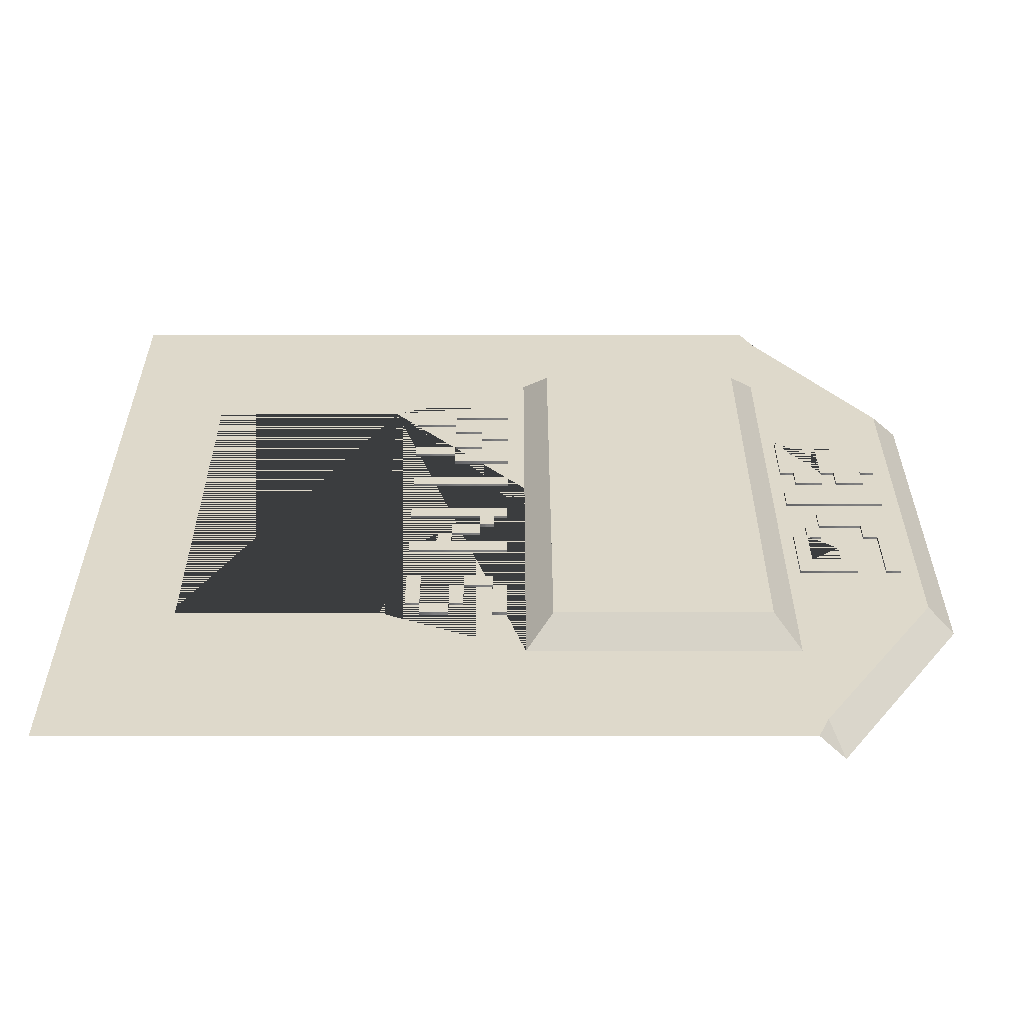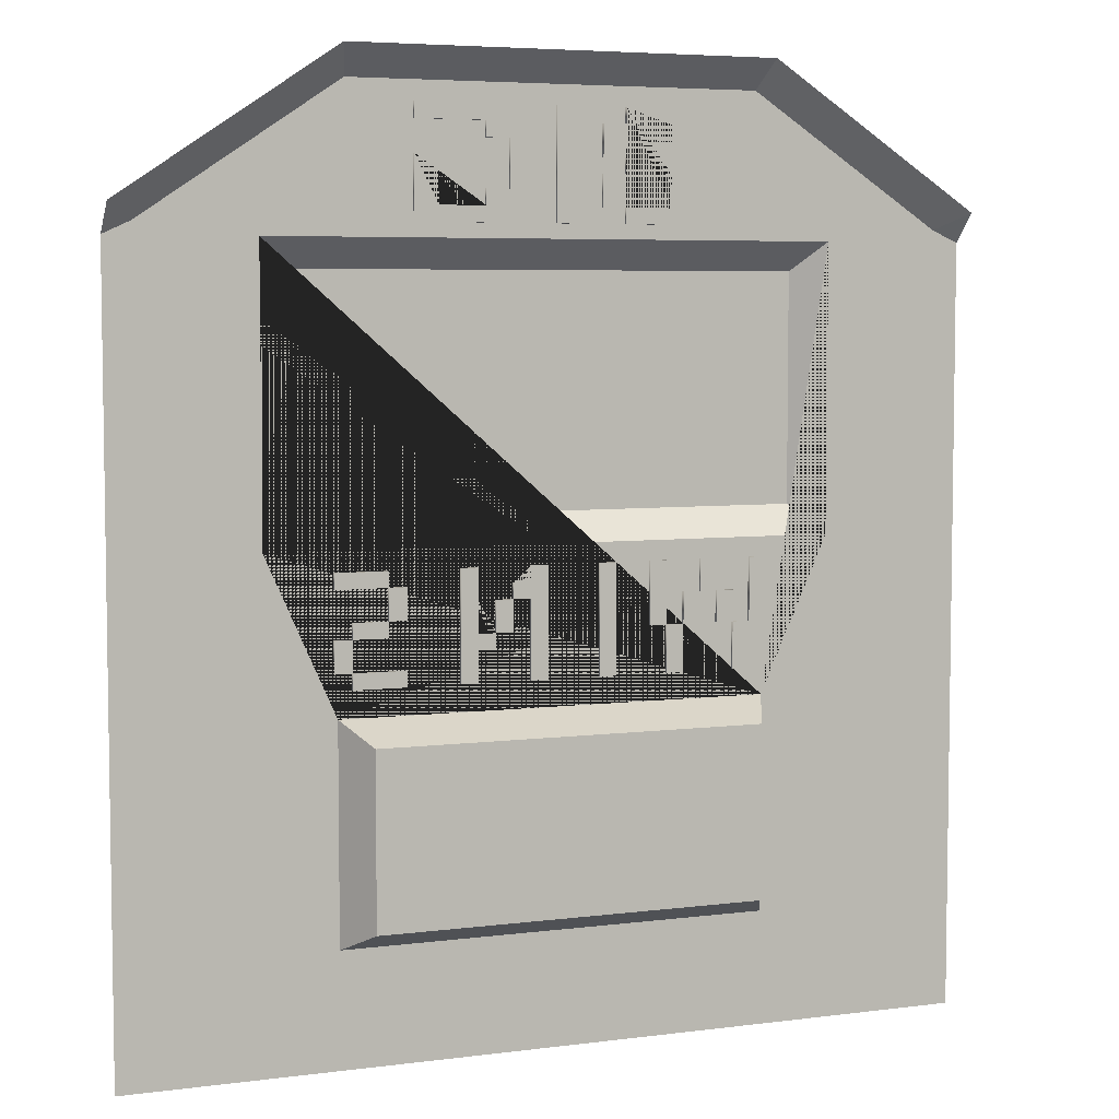
<metadata>
{"format":"obj","ext":"obj","renderer":"f3d","projection":"perspective","resolution":1024,"background":"white","views":[{"elev":31.7,"azim":90.0,"up":"+Z"},{"elev":5.5,"azim":158.1,"up":"+Y"}]}
</metadata>
<code>
o Cube
v -1.498 -1.642 0.002292
v -0.6786 -0.5612 -0.1543
v -0.8977 0.9579 0.1023
v 0.6831 -0.5612 -0.1543
v 1.502 -1.642 0.002292
v 0.9023 0.9579 0.1023
v -0.6786 -1.166 -0.1543
v -0.8977 0.1584 0.1023
v 0.9023 0.1584 0.1023
v 0.6831 -1.166 -0.1543
v 1.002 1.058 0.002292
v -0.9977 0.05843 0.002292
v -0.9977 1.058 0.002292
v 1.002 0.05843 0.002292
v -1.403 1.101 0.002292
v -1.498 1.158 -0.09771
v -1.498 1.058 0.002292
v 1.502 1.158 -0.09771
v 1.407 1.101 0.002292
v 1.502 1.058 0.002292
v 0.7522 1.658 -0.09771
v 0.7219 1.558 0.002292
v -0.7175 1.558 0.002292
v -0.7477 1.658 -0.09771
v 0.7588 -0.4855 0.002292
v -0.7543 -1.242 0.002292
v -0.7543 -0.4855 0.002292
v 0.7588 -1.242 0.002292
v -0.3077 0.9579 0.1023
v -0.2877 0.9579 0.1023
v -0.2877 0.1584 0.1023
v -0.3077 0.1584 0.1023
v 0.2923 0.9579 0.1023
v 0.3123 0.9579 0.1023
v 0.3123 0.1584 0.1023
v 0.2923 0.1584 0.1023
v 0.2477 1.162 0.01229
v 0.1659 1.162 0.01229
v 0.1659 1.217 0.01229
v 0.2477 1.217 0.01229
v 0.4932 1.108 0.01229
v 0.2477 1.108 0.01229
v 0.2477 1.162 0.01229
v 0.4113 1.162 0.01229
v 0.4113 1.272 0.01229
v 0.3295 1.272 0.01229
v 0.3295 1.326 0.01229
v 0.4932 1.326 0.01229
v 0.1659 1.217 0.01229
v 0.08407 1.217 0.01229
v 0.08407 1.381 0.01229
v 0.1659 1.381 0.01229
v 0.2477 1.381 0.01229
v 0.1659 1.381 0.01229
v 0.1659 1.435 0.01229
v 0.2477 1.435 0.01229
v 0.4932 1.435 0.01229
v 0.2477 1.435 0.01229
v 0.2477 1.49 0.01229
v 0.4932 1.49 0.01229
v 0.002251 1.108 0.01229
v -0.07957 1.108 0.01229
v -0.07957 1.49 0.01229
v 0.002251 1.49 0.01229
v -0.1614 1.162 0.01229
v -0.2432 1.162 0.01229
v -0.2432 1.272 0.01229
v -0.1614 1.272 0.01229
v -0.1614 1.326 0.01229
v -0.2432 1.326 0.01229
v -0.2432 1.435 0.01229
v -0.1614 1.435 0.01229
v -0.2432 1.108 0.01229
v -0.4887 1.108 0.01229
v -0.4887 1.49 0.01229
v -0.2432 1.49 0.01229
v -0.2432 1.435 0.01229
v -0.4068 1.435 0.01229
v -0.4068 1.326 0.01229
v -0.2432 1.326 0.01229
v -0.2432 1.272 0.01229
v -0.4068 1.272 0.01229
v -0.4068 1.162 0.01229
v -0.2432 1.162 0.01229
v 0.2477 1.162 -0.007708
v 0.1659 1.162 -0.007708
v 0.1659 1.217 -0.007708
v 0.2477 1.217 -0.007708
v 0.4932 1.108 -0.007708
v 0.2477 1.108 -0.007708
v 0.2477 1.162 -0.007708
v 0.4113 1.162 -0.007708
v 0.4113 1.272 -0.007708
v 0.3295 1.272 -0.007708
v 0.3295 1.326 -0.007708
v 0.4932 1.326 -0.007708
v 0.1659 1.217 -0.007708
v 0.08407 1.217 -0.007708
v 0.08407 1.381 -0.007708
v 0.1659 1.381 -0.007708
v 0.2477 1.381 -0.007708
v 0.1659 1.381 -0.007708
v 0.1659 1.435 -0.007708
v 0.2477 1.435 -0.007708
v 0.4932 1.435 -0.007708
v 0.2477 1.435 -0.007708
v 0.2477 1.49 -0.007708
v 0.4932 1.49 -0.007708
v 0.002251 1.108 -0.007708
v -0.07957 1.108 -0.007708
v -0.07957 1.49 -0.007708
v 0.002251 1.49 -0.007708
v -0.1614 1.162 -0.007708
v -0.2432 1.162 -0.007708
v -0.2432 1.272 -0.007708
v -0.1614 1.272 -0.007708
v -0.1614 1.326 -0.007708
v -0.2432 1.326 -0.007708
v -0.2432 1.435 -0.007708
v -0.1614 1.435 -0.007708
v -0.2432 1.108 -0.007708
v -0.4887 1.108 -0.007708
v -0.4887 1.49 -0.007708
v -0.2432 1.49 -0.007708
v -0.2432 1.435 -0.007708
v -0.4068 1.435 -0.007708
v -0.4068 1.326 -0.007708
v -0.2432 1.326 -0.007708
v -0.2432 1.272 -0.007708
v -0.4068 1.272 -0.007708
v -0.4068 1.162 -0.007708
v -0.2432 1.162 -0.007708
v -0.1614 1.162 -0.007708
v -0.1614 1.162 0.01229
v -0.2432 1.162 -0.007708
v -0.2432 1.162 0.01229
v -0.2432 1.272 -0.007708
v -0.2432 1.272 0.01229
v -0.1614 1.272 -0.007708
v -0.1614 1.272 0.01229
v -0.1614 1.326 -0.007708
v -0.1614 1.326 0.01229
v -0.2432 1.326 -0.007708
v -0.2432 1.326 0.01229
v -0.2432 1.435 -0.007708
v -0.2432 1.435 0.01229
v -0.1614 1.435 -0.007708
v -0.1614 1.435 0.01229
v -0.2432 1.108 -0.007708
v -0.2432 1.108 0.01229
v -0.4887 1.108 -0.007708
v -0.4887 1.108 0.01229
v -0.4887 1.49 -0.007708
v -0.4887 1.49 0.01229
v -0.2432 1.49 -0.007708
v -0.2432 1.49 0.01229
v -0.2432 1.435 -0.007708
v -0.2432 1.435 0.01229
v -0.4068 1.435 -0.007708
v -0.4068 1.435 0.01229
v -0.4068 1.326 -0.007708
v -0.4068 1.326 0.01229
v -0.2432 1.326 -0.007708
v -0.2432 1.326 0.01229
v -0.2432 1.272 -0.007708
v -0.2432 1.272 0.01229
v -0.4068 1.272 -0.007708
v -0.4068 1.272 0.01229
v -0.4068 1.162 -0.007708
v -0.4068 1.162 0.01229
v -0.2432 1.162 -0.007708
v -0.2432 1.162 0.01229
v 0.002251 1.108 -0.007708
v 0.002251 1.108 0.01229
v -0.07957 1.108 -0.007708
v -0.07957 1.108 0.01229
v -0.07957 1.49 -0.007708
v -0.07957 1.49 0.01229
v 0.002251 1.49 -0.007708
v 0.002251 1.49 0.01229
v 0.2477 1.162 -0.007708
v 0.2477 1.162 0.01229
v 0.1659 1.162 -0.007708
v 0.1659 1.162 0.01229
v 0.1659 1.217 -0.007708
v 0.1659 1.217 0.01229
v 0.2477 1.217 -0.007708
v 0.2477 1.217 0.01229
v 0.4932 1.108 -0.007708
v 0.4932 1.108 0.01229
v 0.2477 1.108 -0.007708
v 0.2477 1.108 0.01229
v 0.2477 1.162 -0.007708
v 0.2477 1.162 0.01229
v 0.4113 1.162 -0.007708
v 0.4113 1.162 0.01229
v 0.4113 1.272 -0.007708
v 0.4113 1.272 0.01229
v 0.3295 1.272 -0.007708
v 0.3295 1.272 0.01229
v 0.3295 1.326 -0.007708
v 0.3295 1.326 0.01229
v 0.4932 1.326 -0.007708
v 0.4932 1.326 0.01229
v 0.1659 1.217 -0.007708
v 0.1659 1.217 0.01229
v 0.08407 1.217 -0.007708
v 0.08407 1.217 0.01229
v 0.08407 1.381 -0.007708
v 0.08407 1.381 0.01229
v 0.1659 1.381 -0.007708
v 0.1659 1.381 0.01229
v 0.2477 1.381 -0.007708
v 0.2477 1.381 0.01229
v 0.1659 1.381 -0.007708
v 0.1659 1.381 0.01229
v 0.1659 1.435 -0.007708
v 0.1659 1.435 0.01229
v 0.2477 1.435 -0.007708
v 0.2477 1.435 0.01229
v 0.4932 1.435 -0.007708
v 0.4932 1.435 0.01229
v 0.2477 1.435 -0.007708
v 0.2477 1.435 0.01229
v 0.2477 1.49 -0.007708
v 0.2477 1.49 0.01229
v 0.4932 1.49 -0.007708
v 0.4932 1.49 0.01229
v 0.7096 -0.2284 0.01229
v 0.5869 -0.2284 0.01229
v 0.5869 -0.1739 0.01229
v 0.7096 -0.1739 0.01229
v 0.5869 -0.1739 0.01229
v 0.5255 -0.1739 0.01229
v 0.5255 -0.06479 0.01229
v 0.5869 -0.06479 0.01229
v 0.771 -0.06479 0.01229
v 0.5869 -0.06479 0.01229
v 0.5869 -0.01025 0.01229
v 0.771 -0.01025 0.01229
v 0.7096 -0.3921 0.01229
v 0.5255 -0.3921 0.01229
v 0.5255 -0.3375 0.01229
v 0.7096 -0.3375 0.01229
v 0.771 -0.3375 0.01229
v 0.7096 -0.3375 0.01229
v 0.7096 -0.2284 0.01229
v 0.771 -0.2284 0.01229
v 0.2187 -0.2284 0.01229
v 0.1574 -0.2284 0.01229
v 0.1574 -0.1193 0.01229
v 0.2187 -0.1193 0.01229
v 0.096 -0.3921 0.01229
v 0.03464 -0.3921 0.01229
v 0.03464 -0.01025 0.01229
v 0.096 -0.01025 0.01229
v 0.096 -0.06479 0.01229
v 0.1574 -0.06479 0.01229
v 0.1574 -0.1193 0.01229
v 0.096 -0.1193 0.01229
v 0.3415 -0.3921 0.01229
v 0.2801 -0.3921 0.01229
v 0.2801 -0.283 0.01229
v 0.2187 -0.283 0.01229
v 0.2187 -0.2284 0.01229
v 0.2801 -0.2284 0.01229
v 0.2801 -0.01025 0.01229
v 0.3415 -0.01025 0.01229
v -0.1495 -0.3921 0.01229
v -0.2108 -0.3921 0.01229
v -0.2108 -0.01025 0.01229
v -0.1495 -0.01025 0.01229
v -0.6404 -0.3921 0.01229
v -0.7017 -0.3921 0.01229
v -0.7017 -0.2284 0.01229
v -0.6404 -0.2284 0.01229
v -0.3949 -0.3921 0.01229
v -0.4563 -0.3921 0.01229
v -0.4563 -0.2284 0.01229
v -0.3949 -0.2284 0.01229
v -0.579 -0.2284 0.01229
v -0.6404 -0.2284 0.01229
v -0.6404 -0.1193 0.01229
v -0.579 -0.1193 0.01229
v -0.4563 -0.2284 0.01229
v -0.5176 -0.2284 0.01229
v -0.5176 -0.1193 0.01229
v -0.4563 -0.1193 0.01229
v -0.7017 -0.2284 0.01229
v -0.7631 -0.2284 0.01229
v -0.7631 -0.01025 0.01229
v -0.7017 -0.01025 0.01229
v -0.5176 -0.1193 0.01229
v -0.579 -0.1193 0.01229
v -0.579 -0.01025 0.01229
v -0.5176 -0.01025 0.01229
v -0.3335 -0.2284 0.01229
v -0.3949 -0.2284 0.01229
v -0.3949 -0.01025 0.01229
v -0.3335 -0.01025 0.01229
v 0.7096 -0.2284 -0.007708
v 0.5869 -0.2284 -0.007708
v 0.5869 -0.1739 -0.007708
v 0.7096 -0.1739 -0.007708
v 0.5869 -0.1739 -0.007708
v 0.5255 -0.1739 -0.007708
v 0.5255 -0.06479 -0.007708
v 0.5869 -0.06479 -0.007708
v 0.771 -0.06479 -0.007708
v 0.5869 -0.06479 -0.007708
v 0.5869 -0.01025 -0.007708
v 0.771 -0.01025 -0.007708
v 0.7096 -0.3921 -0.007708
v 0.5255 -0.3921 -0.007708
v 0.5255 -0.3375 -0.007708
v 0.7096 -0.3375 -0.007708
v 0.771 -0.3375 -0.007708
v 0.7096 -0.3375 -0.007708
v 0.7096 -0.2284 -0.007708
v 0.771 -0.2284 -0.007708
v 0.2187 -0.2284 -0.007708
v 0.1574 -0.2284 -0.007708
v 0.1574 -0.1193 -0.007708
v 0.2187 -0.1193 -0.007708
v 0.096 -0.3921 -0.007708
v 0.03464 -0.3921 -0.007708
v 0.03464 -0.01025 -0.007708
v 0.096 -0.01025 -0.007708
v 0.096 -0.06479 -0.007708
v 0.1574 -0.06479 -0.007708
v 0.1574 -0.1193 -0.007708
v 0.096 -0.1193 -0.007708
v 0.3415 -0.3921 -0.007708
v 0.2801 -0.3921 -0.007708
v 0.2801 -0.283 -0.007708
v 0.2187 -0.283 -0.007708
v 0.2187 -0.2284 -0.007708
v 0.2801 -0.2284 -0.007708
v 0.2801 -0.01025 -0.007708
v 0.3415 -0.01025 -0.007708
v -0.1495 -0.3921 -0.007708
v -0.2108 -0.3921 -0.007708
v -0.2108 -0.01025 -0.007708
v -0.1495 -0.01025 -0.007708
v -0.6404 -0.3921 -0.007708
v -0.7017 -0.3921 -0.007708
v -0.7017 -0.2284 -0.007708
v -0.6404 -0.2284 -0.007708
v -0.3949 -0.3921 -0.007708
v -0.4563 -0.3921 -0.007708
v -0.4563 -0.2284 -0.007708
v -0.3949 -0.2284 -0.007708
v -0.579 -0.2284 -0.007708
v -0.6404 -0.2284 -0.007708
v -0.6404 -0.1193 -0.007708
v -0.579 -0.1193 -0.007708
v -0.4563 -0.2284 -0.007708
v -0.5176 -0.2284 -0.007708
v -0.5176 -0.1193 -0.007708
v -0.4563 -0.1193 -0.007708
v -0.7017 -0.2284 -0.007708
v -0.7631 -0.2284 -0.007708
v -0.7631 -0.01025 -0.007708
v -0.7017 -0.01025 -0.007708
v -0.5176 -0.1193 -0.007708
v -0.579 -0.1193 -0.007708
v -0.579 -0.01025 -0.007708
v -0.5176 -0.01025 -0.007708
v -0.3335 -0.2284 -0.007708
v -0.3949 -0.2284 -0.007708
v -0.3949 -0.01025 -0.007708
v -0.3335 -0.01025 -0.007708
v -0.6404 -0.3921 -0.007708
v -0.6404 -0.3921 0.01229
v -0.7017 -0.3921 -0.007708
v -0.7017 -0.3921 0.01229
v -0.7017 -0.2284 -0.007708
v -0.7017 -0.2284 0.01229
v -0.6404 -0.2284 -0.007708
v -0.6404 -0.2284 0.01229
v -0.3949 -0.3921 -0.007708
v -0.3949 -0.3921 0.01229
v -0.4563 -0.3921 -0.007708
v -0.4563 -0.3921 0.01229
v -0.4563 -0.2284 -0.007708
v -0.4563 -0.2284 0.01229
v -0.3949 -0.2284 -0.007708
v -0.3949 -0.2284 0.01229
v -0.579 -0.2284 -0.007708
v -0.579 -0.2284 0.01229
v -0.6404 -0.2284 -0.007708
v -0.6404 -0.2284 0.01229
v -0.6404 -0.1193 -0.007708
v -0.6404 -0.1193 0.01229
v -0.579 -0.1193 -0.007708
v -0.579 -0.1193 0.01229
v -0.4563 -0.2284 -0.007708
v -0.4563 -0.2284 0.01229
v -0.5176 -0.2284 -0.007708
v -0.5176 -0.2284 0.01229
v -0.5176 -0.1193 -0.007708
v -0.5176 -0.1193 0.01229
v -0.4563 -0.1193 -0.007708
v -0.4563 -0.1193 0.01229
v -0.7017 -0.2284 -0.007708
v -0.7017 -0.2284 0.01229
v -0.7631 -0.2284 -0.007708
v -0.7631 -0.2284 0.01229
v -0.7631 -0.01025 -0.007708
v -0.7631 -0.01025 0.01229
v -0.7017 -0.01025 -0.007708
v -0.7017 -0.01025 0.01229
v -0.5176 -0.1193 -0.007708
v -0.5176 -0.1193 0.01229
v -0.579 -0.1193 -0.007708
v -0.579 -0.1193 0.01229
v -0.579 -0.01025 -0.007708
v -0.579 -0.01025 0.01229
v -0.5176 -0.01025 -0.007708
v -0.5176 -0.01025 0.01229
v -0.3335 -0.2284 -0.007708
v -0.3335 -0.2284 0.01229
v -0.3949 -0.2284 -0.007708
v -0.3949 -0.2284 0.01229
v -0.3949 -0.01025 -0.007708
v -0.3949 -0.01025 0.01229
v -0.3335 -0.01025 -0.007708
v -0.3335 -0.01025 0.01229
v -0.1495 -0.3921 -0.007708
v -0.1495 -0.3921 0.01229
v -0.2108 -0.3921 -0.007708
v -0.2108 -0.3921 0.01229
v -0.2108 -0.01025 -0.007708
v -0.2108 -0.01025 0.01229
v -0.1495 -0.01025 -0.007708
v -0.1495 -0.01025 0.01229
v 0.2187 -0.2284 -0.007708
v 0.2187 -0.2284 0.01229
v 0.1574 -0.2284 -0.007708
v 0.1574 -0.2284 0.01229
v 0.1574 -0.1193 -0.007708
v 0.1574 -0.1193 0.01229
v 0.2187 -0.1193 -0.007708
v 0.2187 -0.1193 0.01229
v 0.096 -0.3921 -0.007708
v 0.096 -0.3921 0.01229
v 0.03464 -0.3921 -0.007708
v 0.03464 -0.3921 0.01229
v 0.03464 -0.01025 -0.007708
v 0.03464 -0.01025 0.01229
v 0.096 -0.01025 -0.007708
v 0.096 -0.01025 0.01229
v 0.096 -0.06479 -0.007708
v 0.096 -0.06479 0.01229
v 0.1574 -0.06479 -0.007708
v 0.1574 -0.06479 0.01229
v 0.1574 -0.1193 -0.007708
v 0.1574 -0.1193 0.01229
v 0.096 -0.1193 -0.007708
v 0.096 -0.1193 0.01229
v 0.3415 -0.3921 -0.007708
v 0.3415 -0.3921 0.01229
v 0.2801 -0.3921 -0.007708
v 0.2801 -0.3921 0.01229
v 0.2801 -0.283 -0.007708
v 0.2801 -0.283 0.01229
v 0.2187 -0.283 -0.007708
v 0.2187 -0.283 0.01229
v 0.2187 -0.2284 -0.007708
v 0.2187 -0.2284 0.01229
v 0.2801 -0.2284 -0.007708
v 0.2801 -0.2284 0.01229
v 0.2801 -0.01025 -0.007708
v 0.2801 -0.01025 0.01229
v 0.3415 -0.01025 -0.007708
v 0.3415 -0.01025 0.01229
v 0.7096 -0.3921 -0.007708
v 0.7096 -0.3921 0.01229
v 0.5255 -0.3921 -0.007708
v 0.5255 -0.3921 0.01229
v 0.5255 -0.3375 -0.007708
v 0.5255 -0.3375 0.01229
v 0.7096 -0.3375 -0.007708
v 0.7096 -0.3375 0.01229
v 0.771 -0.3375 -0.007708
v 0.771 -0.3375 0.01229
v 0.7096 -0.3375 -0.007708
v 0.7096 -0.3375 0.01229
v 0.7096 -0.2284 -0.007708
v 0.7096 -0.2284 0.01229
v 0.771 -0.2284 -0.007708
v 0.771 -0.2284 0.01229
v 0.7096 -0.2284 -0.007708
v 0.7096 -0.2284 0.01229
v 0.5869 -0.2284 -0.007708
v 0.5869 -0.2284 0.01229
v 0.5869 -0.1739 -0.007708
v 0.5869 -0.1739 0.01229
v 0.7096 -0.1739 -0.007708
v 0.7096 -0.1739 0.01229
v 0.5869 -0.1739 -0.007708
v 0.5869 -0.1739 0.01229
v 0.5255 -0.1739 -0.007708
v 0.5255 -0.1739 0.01229
v 0.5255 -0.06479 -0.007708
v 0.5255 -0.06479 0.01229
v 0.5869 -0.06479 -0.007708
v 0.5869 -0.06479 0.01229
v 0.771 -0.06479 -0.007708
v 0.771 -0.06479 0.01229
v 0.5869 -0.06479 -0.007708
v 0.5869 -0.06479 0.01229
v 0.5869 -0.01025 -0.007708
v 0.5869 -0.01025 0.01229
v 0.771 -0.01025 -0.007708
v 0.771 -0.01025 0.01229
f 23 15 13 11 19 22
f 31 36 33 30
f 9 35 36 31 32 8 12 14
f 14 11 6 9
f 3 13 12 8
f 15 16 17
f 18 19 20
f 15 23 24 16
f 18 21 22 19
f 21 24 23 22
f 25 14 12 27
f 27 12 13 15 17 1 5 20 19 11 14 25 28 26
f 7 10 4 2
f 35 9 6 34
f 31 30 29 32
f 8 32 29 3
f 35 34 33 36
f 3 29 30 33 34 6 11 13
f 10 7 26 28
f 2 27 26 7
f 2 4 25 27
f 28 25 4 10
f 54 53 56 55
f 96 89 90 91 92 93 94 95
f 50 49 52 51
f 100 97 98 99
f 38 37 40 39
f 70 69 72 71
f 58 57 60 59
f 74 73 84 83 82 81 80 79 78 77 76 75
f 66 65 68 67
f 62 61 64 63
f 124 125 126 127 128 129 130 131 132 121 122 123
f 46 45 44 43 42 41 48 47
f 120 117 118 119
f 116 113 114 115
f 88 85 86 87
f 108 105 106 107
f 104 101 102 103
f 112 109 110 111
f 134 136 135 133
f 136 138 137 135
f 138 140 139 137
f 140 134 133 139
f 142 144 143 141
f 144 146 145 143
f 146 148 147 145
f 148 142 141 147
f 150 152 151 149
f 152 154 153 151
f 154 156 155 153
f 156 158 157 155
f 158 160 159 157
f 160 162 161 159
f 162 164 163 161
f 164 166 165 163
f 166 168 167 165
f 168 170 169 167
f 170 172 171 169
f 172 150 149 171
f 174 176 175 173
f 176 178 177 175
f 178 180 179 177
f 180 174 173 179
f 182 184 183 181
f 184 186 185 183
f 186 188 187 185
f 188 182 181 187
f 190 192 191 189
f 192 194 193 191
f 194 196 195 193
f 196 198 197 195
f 198 200 199 197
f 200 202 201 199
f 202 204 203 201
f 204 190 189 203
f 206 208 207 205
f 208 210 209 207
f 210 212 211 209
f 212 206 205 211
f 214 216 215 213
f 216 218 217 215
f 218 220 219 217
f 220 214 213 219
f 222 224 223 221
f 224 226 225 223
f 226 228 227 225
f 228 222 221 227
f 290 289 292 291
f 246 245 248 247
f 230 229 232 231
f 270 269 272 271
f 282 281 284 283
f 261 268 267 266 265 264 263 262
f 372 369 370 371
f 294 293 296 295
f 242 241 244 243
f 304 301 302 303
f 286 285 288 287
f 238 237 240 239
f 348 345 346 347
f 274 273 276 275
f 278 277 280 279
f 368 365 366 367
f 316 313 314 315
f 328 329 330 331 332 325 326 327
f 298 297 300 299
f 344 341 342 343
f 308 305 306 307
f 364 361 362 363
f 340 333 334 335 336 337 338 339
f 312 309 310 311
f 234 233 236 235
f 257 256 255 254 253 260 259 258
f 360 357 358 359
f 352 349 350 351
f 250 249 252 251
f 356 353 354 355
f 324 321 322 323
f 320 317 318 319
f 374 376 375 373
f 376 378 377 375
f 378 380 379 377
f 380 374 373 379
f 382 384 383 381
f 384 386 385 383
f 386 388 387 385
f 388 382 381 387
f 390 392 391 389
f 392 394 393 391
f 394 396 395 393
f 396 390 389 395
f 398 400 399 397
f 400 402 401 399
f 402 404 403 401
f 404 398 397 403
f 406 408 407 405
f 408 410 409 407
f 410 412 411 409
f 412 406 405 411
f 414 416 415 413
f 416 418 417 415
f 418 420 419 417
f 420 414 413 419
f 422 424 423 421
f 424 426 425 423
f 426 428 427 425
f 428 422 421 427
f 430 432 431 429
f 432 434 433 431
f 434 436 435 433
f 436 430 429 435
f 438 440 439 437
f 440 442 441 439
f 442 444 443 441
f 444 438 437 443
f 446 448 447 445
f 448 450 449 447
f 450 452 451 449
f 452 454 453 451
f 454 456 455 453
f 456 458 457 455
f 458 460 459 457
f 460 446 445 459
f 462 464 463 461
f 464 466 465 463
f 466 468 467 465
f 468 470 469 467
f 470 472 471 469
f 472 474 473 471
f 474 476 475 473
f 476 462 461 475
f 478 480 479 477
f 480 482 481 479
f 482 484 483 481
f 484 478 477 483
f 486 488 487 485
f 488 490 489 487
f 490 492 491 489
f 492 486 485 491
f 494 496 495 493
f 496 498 497 495
f 498 500 499 497
f 500 494 493 499
f 502 504 503 501
f 504 506 505 503
f 506 508 507 505
f 508 502 501 507
f 510 512 511 509
f 512 514 513 511
f 514 516 515 513
f 516 510 509 515

</code>
